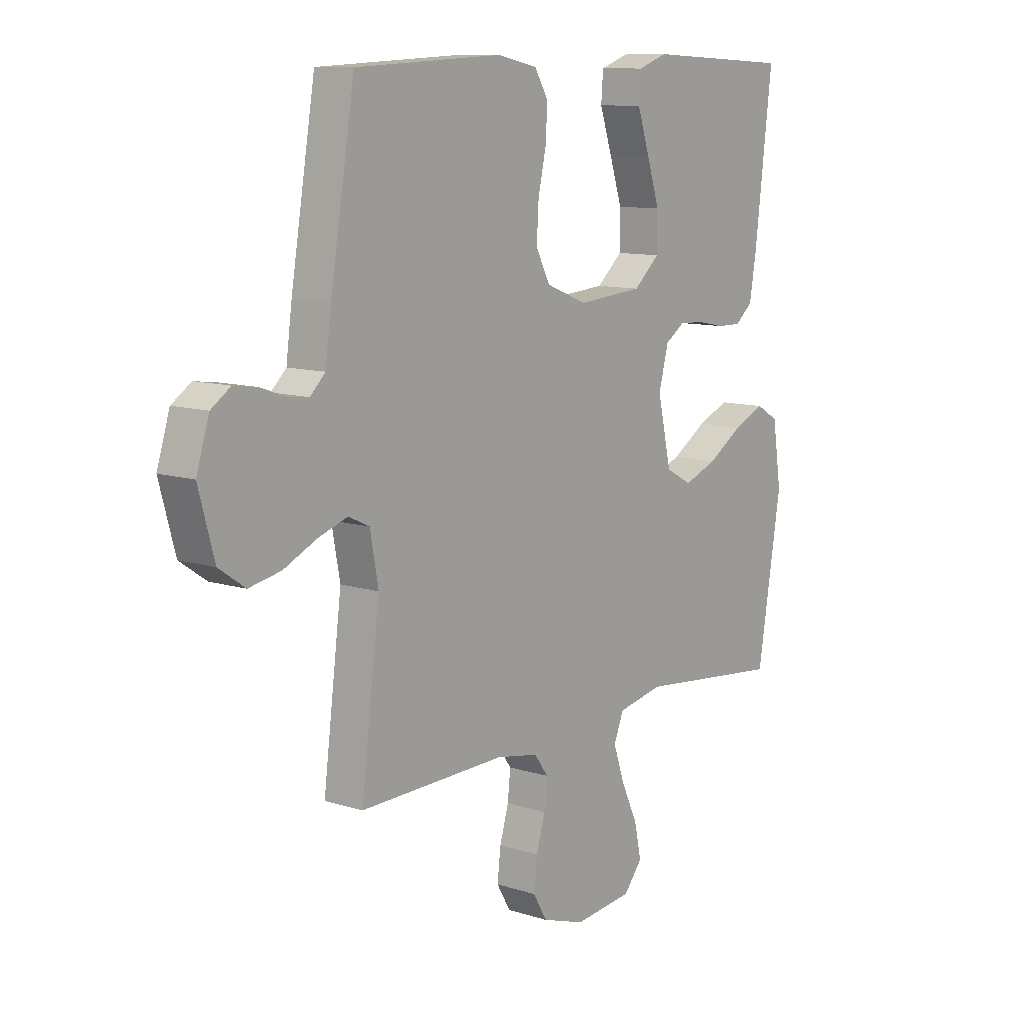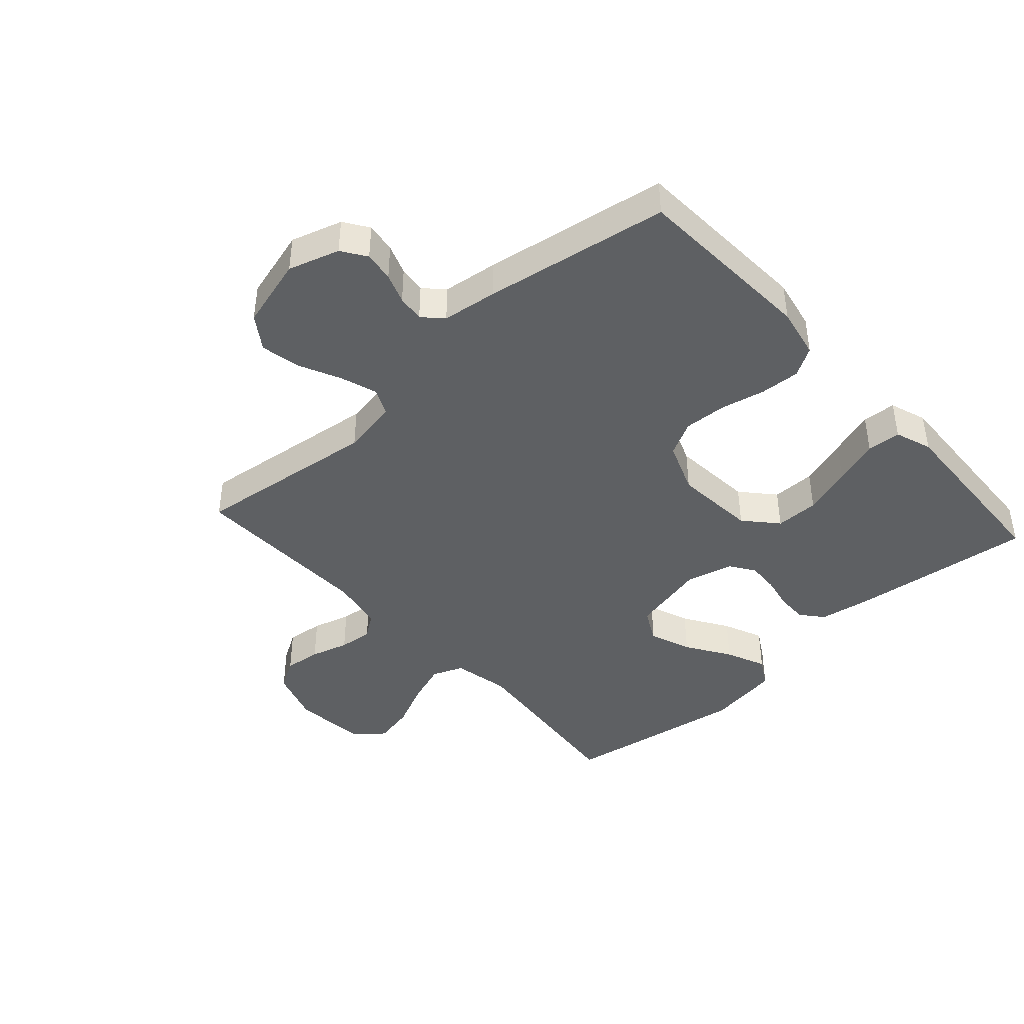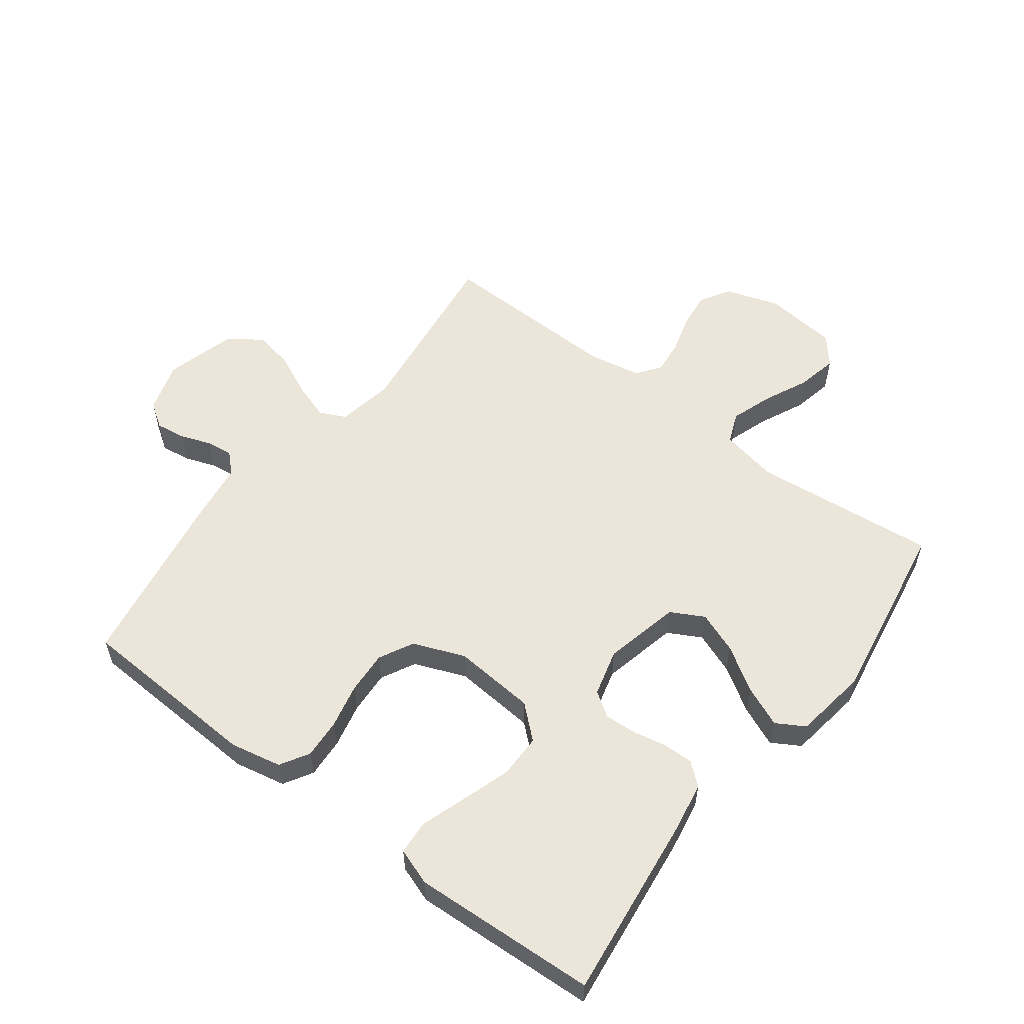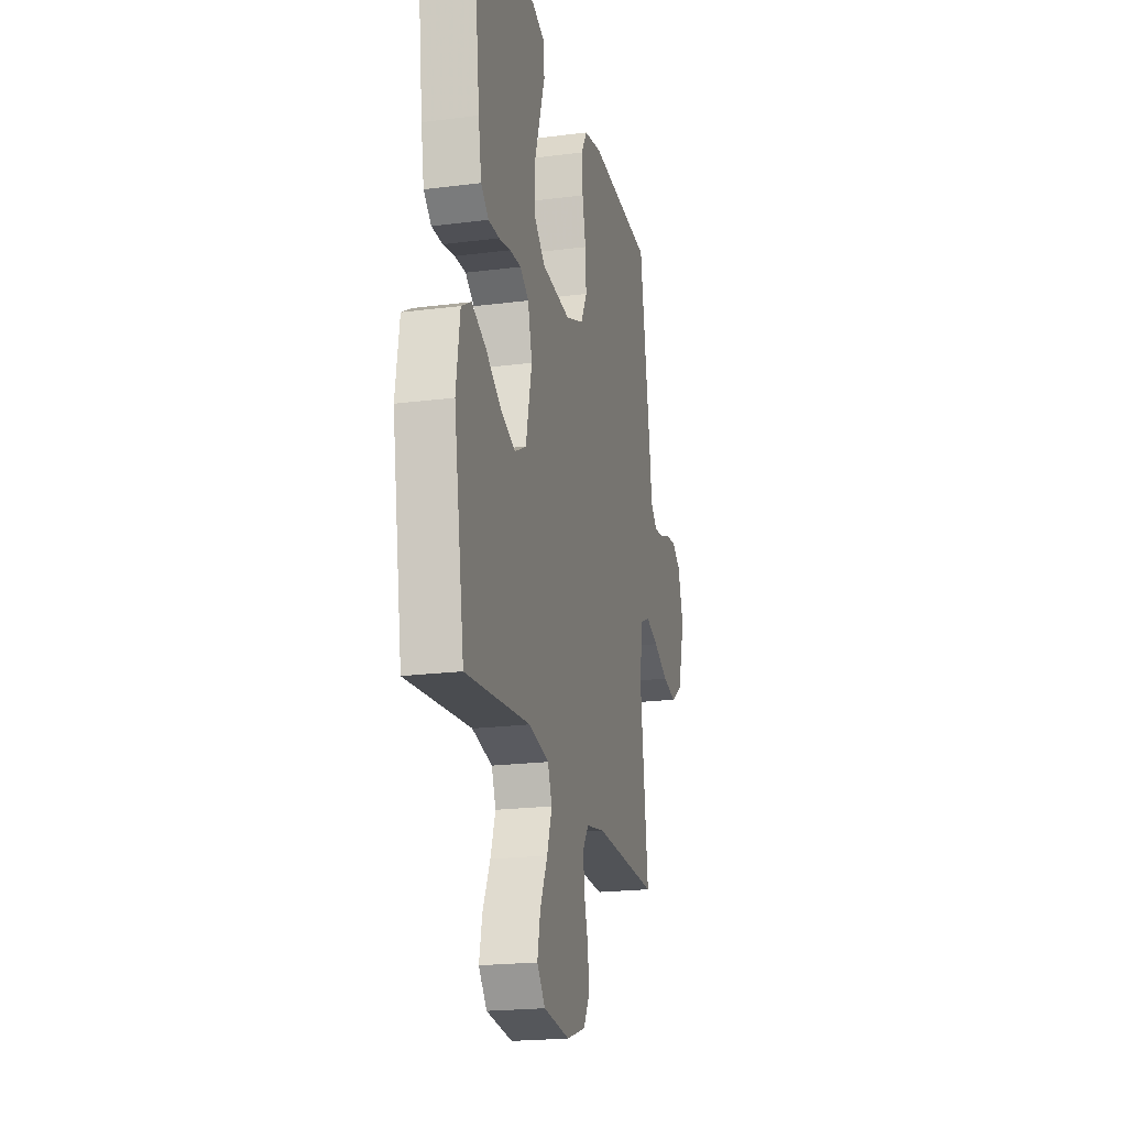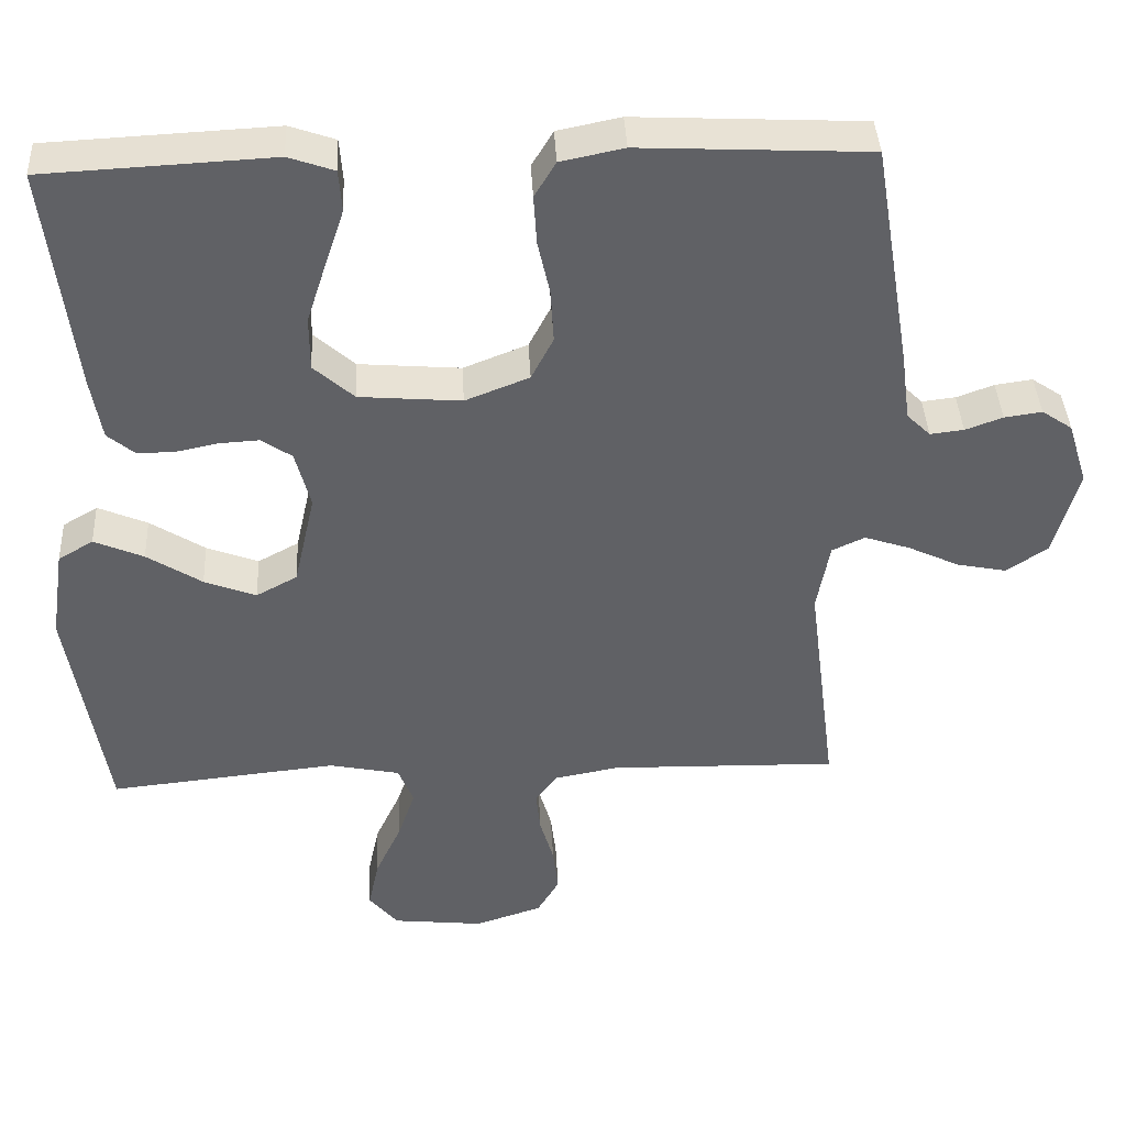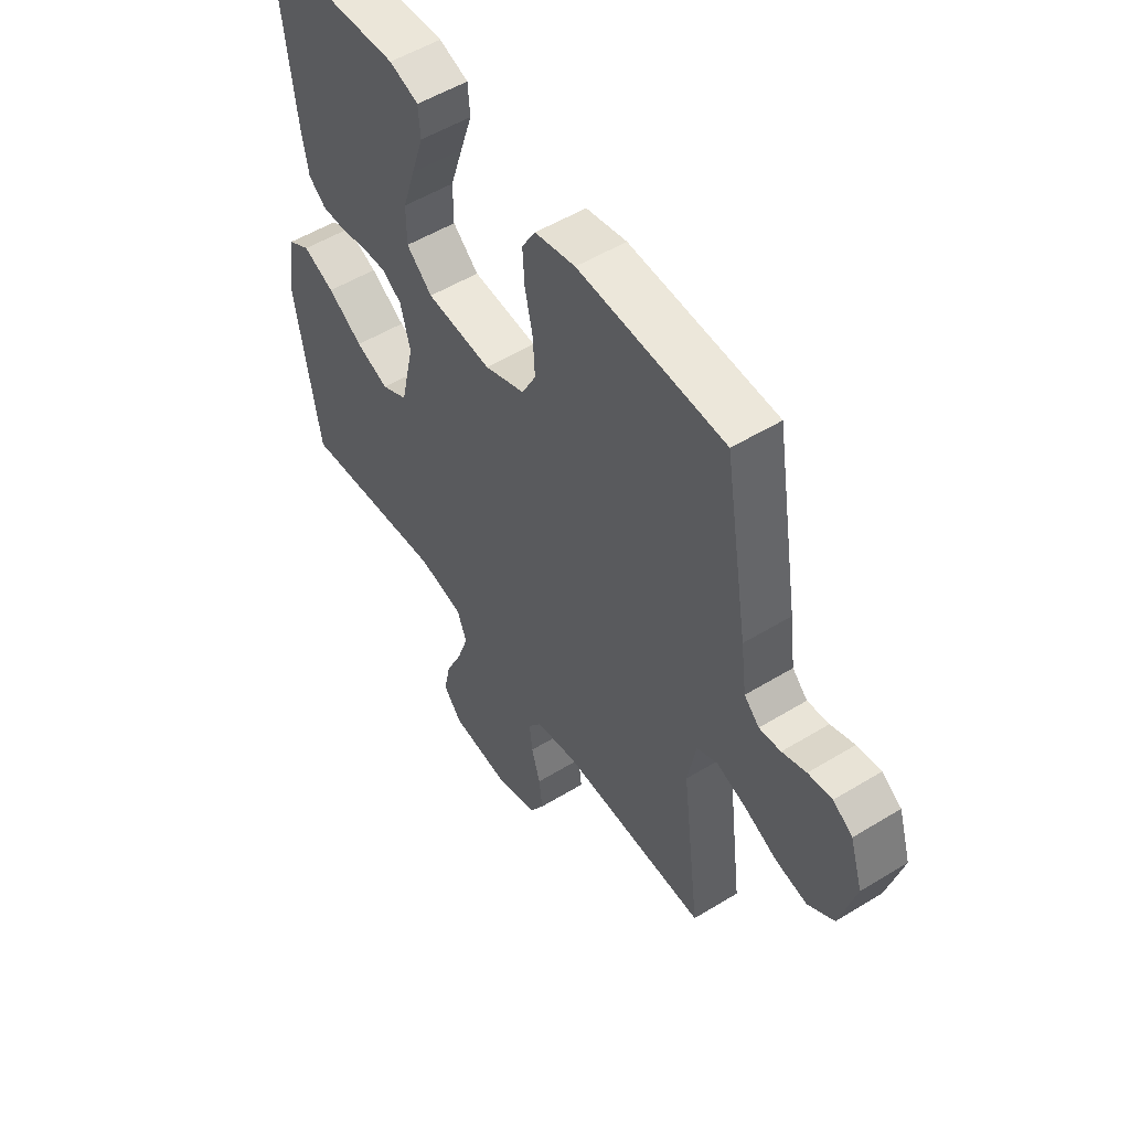
<metadata>
{"format":"obj","ext":"obj","renderer":"f3d","projection":"perspective","resolution":1024,"background":"white","views":[{"elev":10.6,"azim":-51.7,"up":"+Z"},{"elev":-42.6,"azim":-47.8,"up":"+Y"},{"elev":56.4,"azim":37.1,"up":"+Y"},{"elev":-20.6,"azim":103.1,"up":"+Z"},{"elev":39.9,"azim":177.1,"up":"+Z"},{"elev":52.8,"azim":-123.3,"up":"+Z"}]}
</metadata>
<code>
v 0.5 0.07 0.5
v 0.464 0.07 0.2
v 0.45 0.07 0.118
v 0.414 0.07 0.088
v 0.364 0.07 0.089
v 0.31 0.07 0.1
v 0.258 0.07 0.103
v 0.218 0.07 0.076
v 0.198 0.07 0
v 0.226 0.07 -0.124
v 0.28 0.07 -0.153
v 0.348 0.07 -0.127
v 0.42 0.07 -0.081
v 0.485 0.07 -0.053
v 0.531 0.07 -0.08
v 0.549 0.07 -0.2
v 0.5 0.07 -0.5
v 0.2 0.07 -0.469
v 0.107 0.07 -0.488
v 0.087 0.07 -0.538
v 0.11 0.07 -0.605
v 0.144 0.07 -0.678
v 0.158 0.07 -0.744
v 0.12 0.07 -0.79
v 0 0.07 -0.803
v -0.088 0.07 -0.774
v -0.117 0.07 -0.725
v -0.11 0.07 -0.665
v -0.092 0.07 -0.603
v -0.086 0.07 -0.548
v -0.114 0.07 -0.509
v -0.2 0.07 -0.493
v -0.5 0.07 -0.5
v -0.462 0.07 -0.2
v -0.479 0.07 -0.108
v -0.522 0.07 -0.088
v -0.582 0.07 -0.108
v -0.65 0.07 -0.14
v -0.715 0.07 -0.153
v -0.769 0.07 -0.116
v -0.801 0.07 0
v -0.775 0.07 0.083
v -0.735 0.07 0.11
v -0.686 0.07 0.103
v -0.637 0.07 0.085
v -0.593 0.07 0.08
v -0.562 0.07 0.11
v -0.55 0.07 0.2
v -0.5 0.07 0.5
v -0.2 0.07 0.515
v -0.117 0.07 0.498
v -0.089 0.07 0.451
v -0.093 0.07 0.386
v -0.109 0.07 0.314
v -0.113 0.07 0.244
v -0.084 0.07 0.188
v 0 0.07 0.155
v 0.134 0.07 0.166
v 0.187 0.07 0.213
v 0.187 0.07 0.284
v 0.161 0.07 0.364
v 0.136 0.07 0.439
v 0.14 0.07 0.494
v 0.2 0.07 0.515
v 0.5 0 0.5
v 0.464 0 0.2
v 0.45 0 0.118
v 0.414 0 0.088
v 0.364 0 0.089
v 0.31 0 0.1
v 0.258 0 0.103
v 0.218 0 0.076
v 0.198 0 0
v 0.226 0 -0.124
v 0.28 0 -0.153
v 0.348 0 -0.127
v 0.42 0 -0.081
v 0.485 0 -0.053
v 0.531 0 -0.08
v 0.549 0 -0.2
v 0.5 0 -0.5
v 0.2 0 -0.469
v 0.107 0 -0.488
v 0.087 0 -0.538
v 0.11 0 -0.605
v 0.144 0 -0.678
v 0.158 0 -0.744
v 0.12 0 -0.79
v 0 0 -0.803
v -0.088 0 -0.774
v -0.117 0 -0.725
v -0.11 0 -0.665
v -0.092 0 -0.603
v -0.086 0 -0.548
v -0.114 0 -0.509
v -0.2 0 -0.493
v -0.5 0 -0.5
v -0.462 0 -0.2
v -0.479 0 -0.108
v -0.522 0 -0.088
v -0.582 0 -0.108
v -0.65 0 -0.14
v -0.715 0 -0.153
v -0.769 0 -0.116
v -0.801 0 0
v -0.775 0 0.083
v -0.735 0 0.11
v -0.686 0 0.103
v -0.637 0 0.085
v -0.593 0 0.08
v -0.562 0 0.11
v -0.55 0 0.2
v -0.5 0 0.5
v -0.2 0 0.515
v -0.117 0 0.498
v -0.089 0 0.451
v -0.093 0 0.386
v -0.109 0 0.314
v -0.113 0 0.244
v -0.084 0 0.188
v 0 0 0.155
v 0.134 0 0.166
v 0.187 0 0.213
v 0.187 0 0.284
v 0.161 0 0.364
v 0.136 0 0.439
v 0.14 0 0.494
v 0.2 0 0.515
f 61 62 63 64
f 60 61 64 1
f 59 60 1 2
f 58 59 2 3
f 57 58 3 4
f 51 52 53 54
f 51 54 55
f 50 51 55
f 47 48 49 50
f 47 50 55
f 46 47 55 56
f 42 43 44 45
f 42 45 46
f 41 42 46
f 37 38 39 40
f 36 37 40 41
f 32 33 34
f 31 32 34 35
f 26 27 28 29
f 26 29 30
f 25 26 30
f 24 25 30
f 21 22 23 24
f 20 21 24 30
f 19 20 30 31
f 15 16 17 18
f 12 13 14 15
f 11 12 15 18
f 10 11 18 19
f 4 5 6
f 57 4 6
f 57 6 7
f 41 46 56 57
f 36 41 57 7
f 35 36 7 8
f 31 35 8 9
f 9 10 19 31
f 128 127 126 125
f 65 128 125 124
f 66 65 124 123
f 67 66 123 122
f 68 67 122 121
f 118 117 116 115
f 119 118 115
f 119 115 114
f 114 113 112 111
f 119 114 111
f 120 119 111 110
f 109 108 107 106
f 110 109 106
f 110 106 105
f 104 103 102 101
f 105 104 101 100
f 98 97 96
f 99 98 96 95
f 93 92 91 90
f 94 93 90
f 94 90 89
f 94 89 88
f 88 87 86 85
f 94 88 85 84
f 95 94 84 83
f 82 81 80 79
f 79 78 77 76
f 82 79 76 75
f 83 82 75 74
f 70 69 68
f 70 68 121
f 71 70 121
f 121 120 110 105
f 71 121 105 100
f 72 71 100 99
f 73 72 99 95
f 95 83 74 73
f 1 65 66 2
f 2 66 67 3
f 3 67 68 4
f 4 68 69 5
f 5 69 70 6
f 6 70 71 7
f 7 71 72 8
f 8 72 73 9
f 9 73 74 10
f 10 74 75 11
f 11 75 76 12
f 12 76 77 13
f 13 77 78 14
f 14 78 79 15
f 15 79 80 16
f 16 80 81 17
f 17 81 82 18
f 18 82 83 19
f 19 83 84 20
f 20 84 85 21
f 21 85 86 22
f 22 86 87 23
f 23 87 88 24
f 24 88 89 25
f 25 89 90 26
f 26 90 91 27
f 27 91 92 28
f 28 92 93 29
f 29 93 94 30
f 30 94 95 31
f 31 95 96 32
f 32 96 97 33
f 33 97 98 34
f 34 98 99 35
f 35 99 100 36
f 36 100 101 37
f 37 101 102 38
f 38 102 103 39
f 39 103 104 40
f 40 104 105 41
f 41 105 106 42
f 42 106 107 43
f 43 107 108 44
f 44 108 109 45
f 45 109 110 46
f 46 110 111 47
f 47 111 112 48
f 48 112 113 49
f 49 113 114 50
f 50 114 115 51
f 51 115 116 52
f 52 116 117 53
f 53 117 118 54
f 54 118 119 55
f 55 119 120 56
f 56 120 121 57
f 57 121 122 58
f 58 122 123 59
f 59 123 124 60
f 60 124 125 61
f 61 125 126 62
f 62 126 127 63
f 63 127 128 64
f 64 128 65 1

</code>
